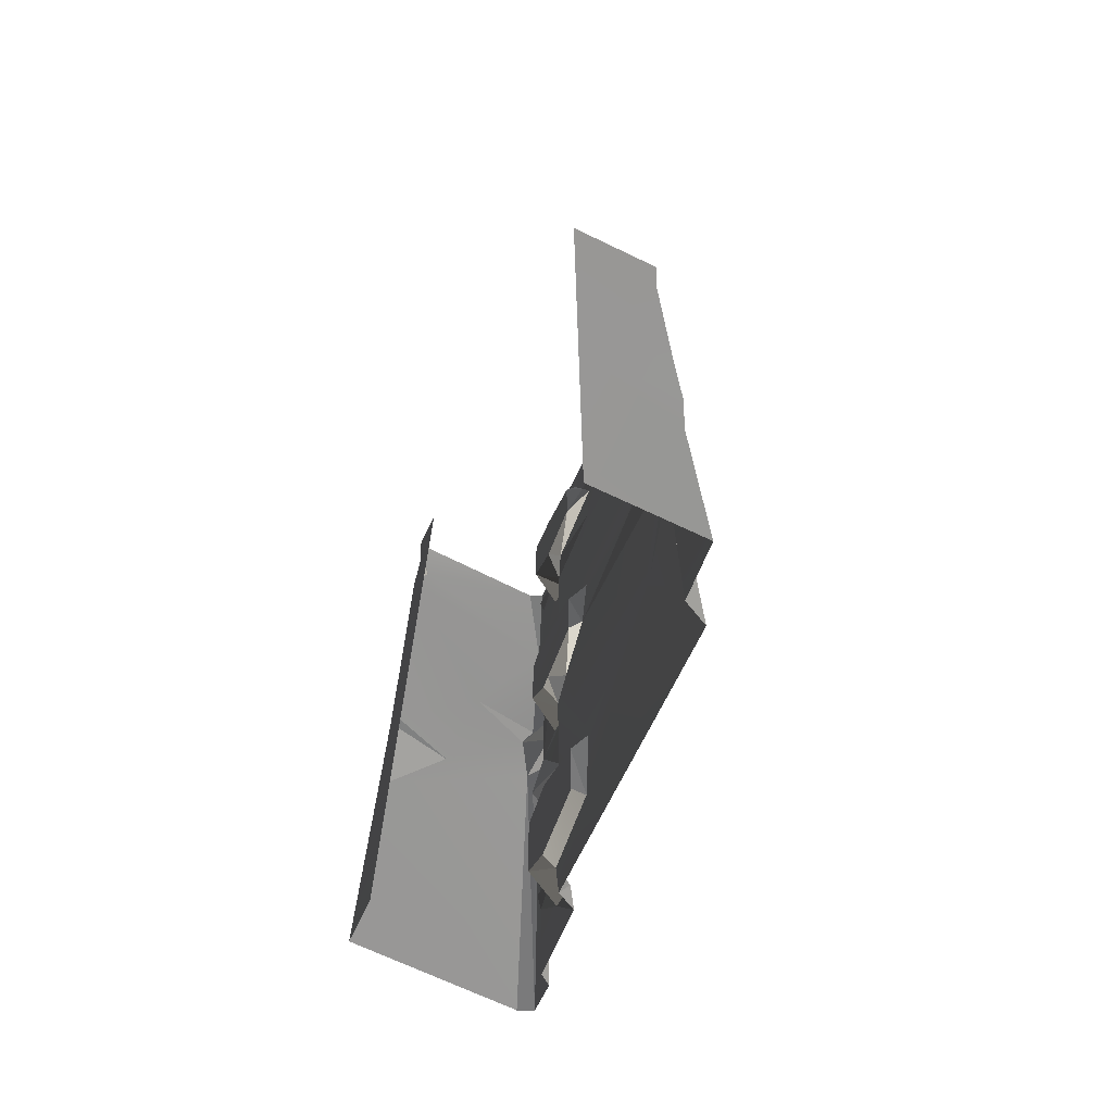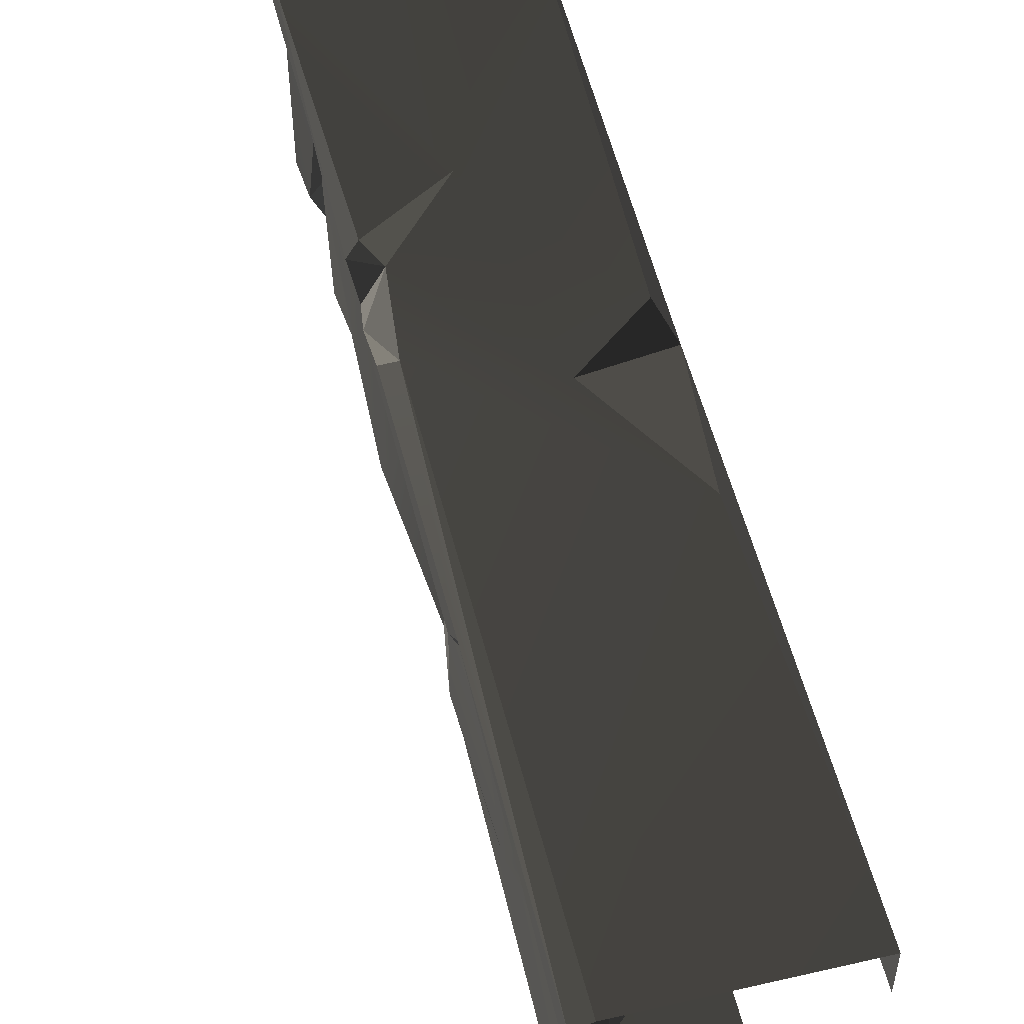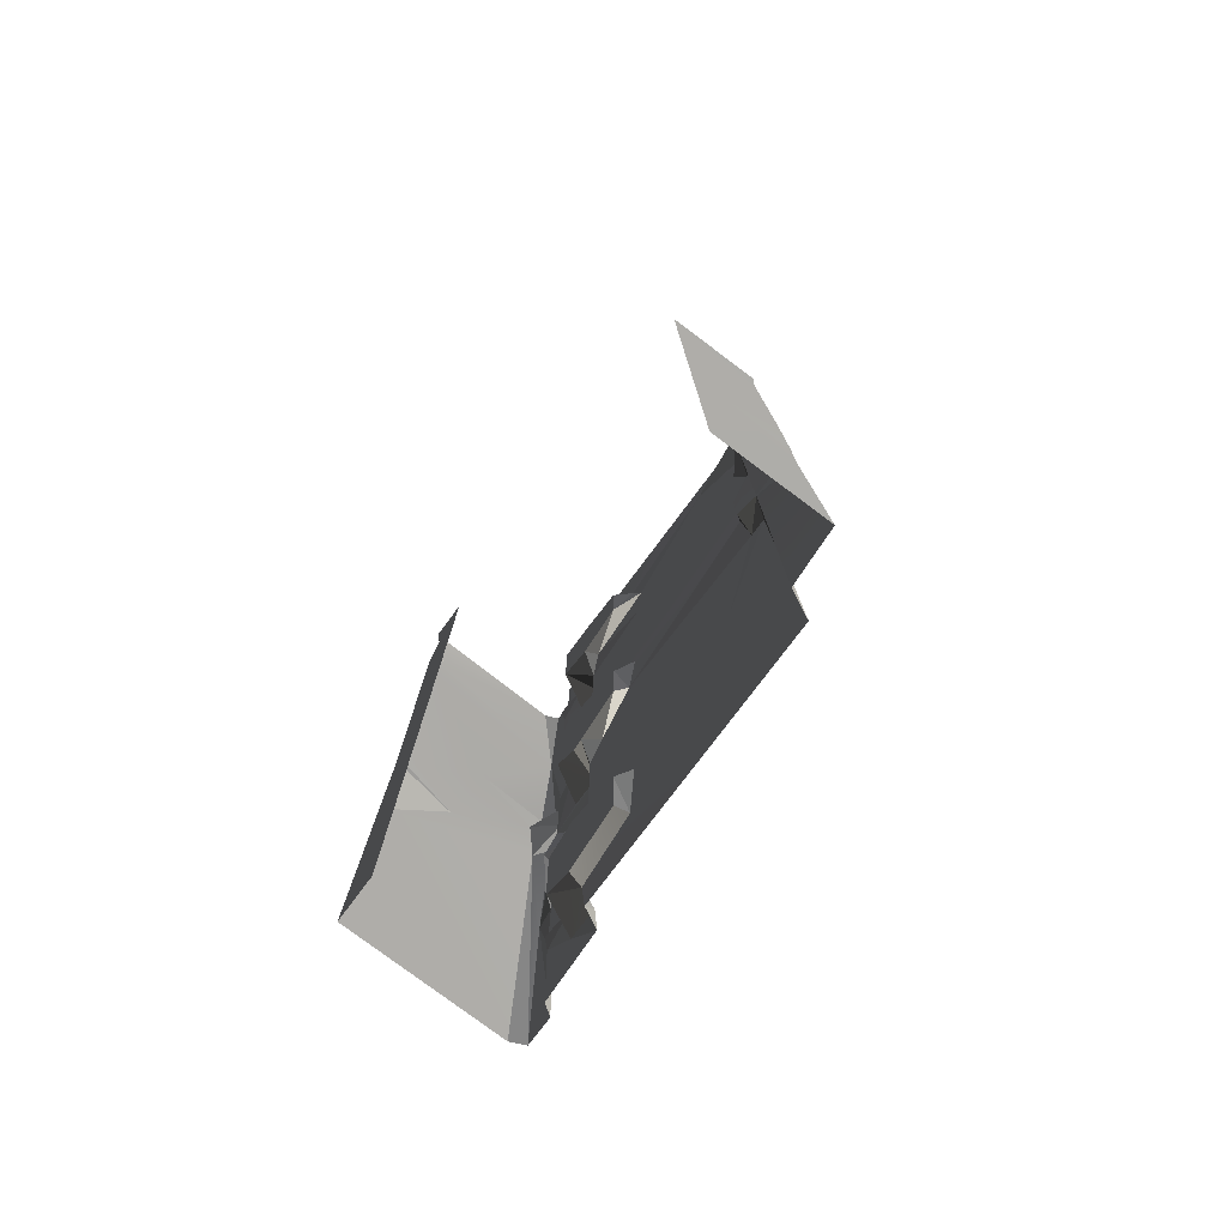
<metadata>
{"format":"obj","ext":"obj","renderer":"f3d","projection":"perspective","resolution":1024,"background":"white","views":[{"elev":-68.2,"azim":154.5,"up":"+Y"},{"elev":55.6,"azim":-14.0,"up":"+Z"},{"elev":-77.2,"azim":143.3,"up":"+Y"}]}
</metadata>
<code>
v -0.6074 -2.309 1.387
v -0.6064 -3.244 1.187
v -0.6066 -2.841 0.5912
v -0.5996 -3.709 1.207
v -0.6116 -4 0.2903
v -0.6027 -2.462 1.46
v -0.6116 -4 1.474
v -0.6032 -3.82 1.482
v -0.6146 -3.157 1.481
v -0.5947 -2.135 1.187
v -0.5886 -2.263 0.2962
v -0.6048 -2.168 0.3856
v -0.6064 -0.5697 0.2938
v -0.5569 -0.2624 0.2817
v -0.5858 -0.3564 0.5891
v -0.5885 -0.3024 1.207
v -0.6116 -2.861e-06 0.9594
v -0.6116 -2.861e-06 1.474
v -0.4306 -1.59 2.002
v -0.007532 -0.5548 1.997
v -0.04643 -2.113 1.999
v -0.747 -0.7938 1.992
v -0.07413 -0.3181 2.004
v -0.6891 -2.861e-06 2.004
v 1.907e-06 -2.861e-06 1.987
v -0.2969 -2.31 1.998
v -0.7144 -1.735 1.975
v -0.6695 -1.849 1.991
v -0.7016 -2.154 1.997
v -0.04471 -2.732 1.999
v -0.6891 -4 2.004
v 1.907e-06 -4 1.997
v -0.6997 -0.8465 1.551
v -0.7076 -1.424 1.51
v -0.6228 -0.9403 1.486
v -0.6055 -1.769 1.155
v -0.6077 -1.258 0.2765
v -0.6079 -0.9122 1.122
v -0.6156 -1.517 1.482
v -0.5858 -0.3564 0.5891
v -0.5686 -1.941 0.393
v -0.5947 -2.135 1.187
v -0.5976 -0.8043 0.3707
v -0.6104 -0.6126 1.095
v -0.6064 -0.5697 0.2938
v -0.6228 -0.9403 1.486
v -0.6961 -3.16 1.528
v -0.7057 -2.614 1.654
v -0.702 -3.142 1.822
v -0.7021 -2.824 1.783
v -0.7032 -3.269 1.667
v -0.7008 -3.446 1.822
v -0.4628 -0.4449 0.0003293
v -0.5031 -0.7873 0.2358
v -0.475 -1.776 3.171e-05
v -0.5012 -1.76 0.2356
v -0.5108 -2.244 0.2406
v -0.4947 -0.3582 0.2281
v -0.4896 -2.861e-06 0.0007932
v -0.5026 -2.861e-06 0.2376
v -0.4926 -2.334 0.008455
v -0.00569 -2.253 1.969
v -0.007532 -0.5548 1.997
v 1.907e-06 -2.861e-06 1.801
v 1.907e-06 -4 1.801
v 1.907e-06 -4 1.997
v -0.003307 -0.33 1.932
v 1.907e-06 -2.861e-06 1.987
v -0.007532 -0.5548 1.997
v -0.7057 -2.614 1.654
v -0.7025 -2.282 1.823
v -0.6463 -2.659 1.814
v -0.684 -3.502 1.669
v -0.5505 -3.679 1.617
v -0.5471 -3.322 1.616
v -0.7032 -3.269 1.667
v -0.7005 -3.737 1.677
v -0.6817 -0.4874 1.669
v -0.6949 -0.7597 1.684
v -0.5505 -0.679 1.617
v -0.5467 -0.3194 1.612
v -0.7013 -0.2759 1.682
v -0.7056 -4 1.82
v -0.6932 -4 1.516
v -0.7005 -3.737 1.677
v -0.7 -3.552 1.822
v -0.7016 -2.154 1.997
v -0.7509 -4 1.976
v -0.7487 -2.965 1.967
v -0.7538 -2.117 1.947
v -0.5505 -0.679 1.617
v -0.5471 -0.6631 1.231
v -0.5467 -0.3194 1.612
v -0.547 -0.3371 1.231
v -0.5469 -0.7608 1.455
v -0.5581 -0.2214 1.48
v -0.5487 -1.835 1.23
v -0.5504 -1.823 1.617
v -0.5471 -2.181 1.612
v -0.5518 -2.258 1.505
v -0.5469 -1.73 1.476
v -0.5475 -2.259 1.45
v -0.5474 -2.163 1.231
v -0.5518 -2.258 1.505
v -0.7076 -1.424 1.51
v -0.6997 -0.8465 1.551
v -0.7011 -1.817 1.819
v -0.7008 -1.743 1.64
v -0.6949 -0.7597 1.684
v -0.6931 -0.5894 1.822
v -0.6817 -0.4874 1.669
v -0.6589 -1.953 1.667
v -0.6968 -2.244 1.688
v -0.5471 -2.181 1.612
v -0.5504 -1.823 1.617
v -0.4628 -0.4449 0.0003293
v -0.475 -1.776 3.171e-05
v 7.629e-06 -2.357 -2.623e-06
v 1.907e-06 -2.861e-06 -3.719e-05
v -0.4896 -2.861e-06 0.0007932
v -0.4926 -2.334 0.008455
v -0.4631 -2.817 2.623e-05
v 1.907e-06 -4 -2.384e-06
v -0.4896 -4 -2.384e-06
v -0.7469 -0.5162 1.864
v -0.747 -0.7938 1.992
v -0.7364 -1.834 1.838
v -0.7509 -2.861e-06 1.976
v -0.7516 -2.861e-06 1.851
v -0.7079 -0.4581 1.821
v -0.7013 -0.2759 1.682
v -0.7056 -2.861e-06 1.82
v -0.6932 -2.861e-06 1.516
v -0.5108 -2.244 0.2406
v -0.5026 -4 0.2376
v -0.4631 -2.817 2.623e-05
v -0.4896 -4 -2.384e-06
v -0.747 -0.7938 1.992
v -0.7144 -1.735 1.975
v -0.7536 -1.746 1.921
v -0.7499 -2.864 1.845
v -0.7533 -1.947 1.878
v -0.7538 -2.117 1.947
v -0.7487 -2.965 1.967
v -0.7509 -4 1.976
v -0.7516 -4 1.851
v -0.6032 -3.82 1.482
v -0.7005 -3.737 1.677
v -0.6764 -3.849 1.508
v -0.5505 -3.679 1.617
v -0.5686 -1.941 0.393
v -0.5467 -1.646 0.2703
v -0.6077 -1.258 0.2765
v -0.6064 -0.5697 0.2938
v -0.4947 -0.3582 0.2281
v -0.5569 -0.2624 0.2817
v -0.6116 -2.861e-06 1.474
v -0.6157 -0.1747 1.481
v -0.5885 -0.3024 1.207
v -0.6961 -3.16 1.528
v -0.6146 -3.157 1.481
v -0.6027 -2.462 1.46
v -0.5471 -3.322 1.616
v -0.5464 -3.768 1.48
v -0.547 -3.663 1.231
v -0.5468 -3.337 1.231
v -0.5468 -3.231 1.476
v -0.5505 -3.679 1.617
v -0.684 -3.502 1.669
v -0.7032 -3.269 1.667
v -0.7008 -3.446 1.822
v -0.6961 -3.16 1.528
v -0.6027 -2.462 1.46
v -0.6791 -2.342 1.535
v -0.6791 -2.342 1.535
v -0.5471 -2.181 1.612
v -0.6968 -2.244 1.688
v -0.5518 -2.258 1.505
v -0.7013 -0.2759 1.682
v -0.6157 -0.1747 1.481
v -0.6932 -2.861e-06 1.516
v -0.6228 -0.9403 1.486
v -0.7076 -1.424 1.51
v -0.6156 -1.517 1.482
v -0.6116 -2.861e-06 0.9594
v -0.5885 -0.3024 1.207
v -0.5988 -0.4739 1.145
v -0.5012 -1.76 0.2356
v -0.5099 -1.856 0.3558
v -0.51 -2.144 0.3559
v -0.5108 -2.244 0.2406
v -0.5947 -2.135 1.187
v -0.6048 -2.168 0.3856
v -0.5686 -1.941 0.393
v -0.7499 -2.864 1.845
v -0.7025 -2.282 1.823
v -0.7533 -1.947 1.878
v -0.6589 -1.953 1.667
v -0.7011 -1.817 1.819
v -0.7025 -2.282 1.823
v -0.7328 -3.497 1.839
v -0.702 -3.142 1.822
v -0.7487 -2.965 1.967
v -0.7328 -3.497 1.839
v -0.7487 -2.965 1.967
v -0.7516 -4 1.851
v -0.5031 -0.7873 0.2358
v -0.6077 -1.258 0.2765
v -0.5467 -1.646 0.2703
v -0.6997 -0.8465 1.551
v -0.6228 -0.9403 1.486
v -0.5505 -0.679 1.617
v -0.5686 -1.941 0.393
v -0.6048 -2.168 0.3856
v -0.51 -2.144 0.3559
v -0.6116 -4 0.2903
v -0.5108 -2.244 0.2406
v -0.5886 -2.263 0.2962
v -0.6157 -0.1747 1.481
v -0.7013 -0.2759 1.682
v -0.5467 -0.3194 1.612
v -0.5108 -2.244 0.2406
v -0.6116 -4 0.2903
v -0.5026 -4 0.2376
v -0.599 -1.676 1.482
v -0.7008 -1.743 1.64
v -0.5504 -1.823 1.617
v -0.7008 -1.743 1.64
v -0.6156 -1.517 1.482
v -0.7076 -1.424 1.51
v -0.5468 -3.231 1.476
v -0.6961 -3.16 1.528
v -0.5471 -3.322 1.616
v -0.6036 -0.1888 0.33
v -0.6116 -2.861e-06 0.9594
v -0.5988 -0.4739 1.145
v -0.6116 -2.861e-06 0.2903
v -0.5026 -2.861e-06 0.2376
v -0.5569 -0.2624 0.2817
v -0.4947 -0.3582 0.2281
v -0.6032 -3.82 1.482
v -0.6764 -3.849 1.508
v -0.6116 -4 1.474
v -0.7025 -2.282 1.823
v -0.6742 -3.017 1.823
v -0.6463 -2.659 1.814
v -0.7533 -1.947 1.878
v -0.6695 -1.849 1.991
v -0.7016 -2.154 1.997
v -0.6077 -1.258 0.2765
v -0.5031 -0.7873 0.2358
v -0.5976 -0.8043 0.3707
v -0.6104 -0.6126 1.095
v -0.5471 -0.6631 1.231
v -0.5981 -0.8165 1.417
v -0.5988 -0.4739 1.145
v -0.547 -0.3371 1.231
v -0.5471 -0.6631 1.231
v -0.684 -3.502 1.669
v -0.7 -3.552 1.822
v -0.7005 -3.737 1.677
v -0.7025 -2.282 1.823
v -0.6968 -2.244 1.688
v -0.6589 -1.953 1.667
v -0.6791 -2.342 1.535
v -0.6968 -2.244 1.688
v -0.7025 -2.282 1.823
v -0.6931 -0.5894 1.822
v -0.7469 -0.5162 1.864
v -0.7011 -1.817 1.819
v -0.7364 -1.834 1.838
v -0.7079 -0.4581 1.821
v -0.7056 -2.861e-06 1.82
v -0.7469 -0.5162 1.864
v -0.5108 -2.244 0.2406
v -0.51 -2.144 0.3559
v -0.6048 -2.168 0.3856
v -0.5569 -0.2624 0.2817
v -0.5026 -2.861e-06 0.2376
v -0.6116 -2.861e-06 0.2903
v -0.6817 -0.4874 1.669
v -0.7013 -0.2759 1.682
v -0.7079 -0.4581 1.821
v -0.6742 -3.017 1.823
v -0.7499 -2.864 1.845
v -0.7487 -2.965 1.967
v -0.7025 -2.282 1.823
v -0.7499 -2.864 1.845
v -0.6742 -3.017 1.823
v -0.5505 -0.679 1.617
v -0.6949 -0.7597 1.684
v -0.6997 -0.8465 1.551
v -0.5471 -3.322 1.616
v -0.6961 -3.16 1.528
v -0.7032 -3.269 1.667
v -0.7011 -1.817 1.819
v -0.7533 -1.947 1.878
v -0.7025 -2.282 1.823
v -0.5947 -2.135 1.187
v -0.6055 -1.769 1.155
v -0.5487 -1.835 1.23
v -0.5487 -1.835 1.23
v -0.6055 -1.769 1.155
v -0.599 -1.676 1.482
v -0.6116 -2.861e-06 1.474
v -0.6932 -2.861e-06 1.516
v -0.6157 -0.1747 1.481
v -0.5474 -2.163 1.231
v -0.5475 -2.259 1.45
v -0.6074 -2.309 1.387
v -0.5505 -0.679 1.617
v -0.6228 -0.9403 1.486
v -0.5469 -0.7608 1.455
v -0.5981 -0.8165 1.417
v -0.6079 -0.9122 1.122
v -0.6104 -0.6126 1.095
v -0.7025 -2.282 1.823
v -0.7057 -2.614 1.654
v -0.6791 -2.342 1.535
v -0.6961 -3.16 1.528
v -0.6036 -0.1888 0.33
v -0.5988 -0.4739 1.145
v -0.5858 -0.3564 0.5891
v -0.6589 -1.953 1.667
v -0.7008 -1.743 1.64
v -0.7011 -1.817 1.819
v -0.5504 -1.823 1.617
v -0.7008 -1.743 1.64
v -0.6589 -1.953 1.667
v -0.6932 -4 1.516
v -0.6116 -4 1.474
v -0.6764 -3.849 1.508
v -0.6932 -4 1.516
v -0.6764 -3.849 1.508
v -0.7005 -3.737 1.677
v -0.003307 -0.33 1.932
v -0.07413 -0.3181 2.004
v 1.907e-06 -2.861e-06 1.987
v 1.907e-06 -4 1.997
v -0.04471 -2.732 1.999
v -0.00569 -2.253 1.969
v -0.00569 -2.253 1.969
v -0.04643 -2.113 1.999
v -0.007532 -0.5548 1.997
v -0.6027 -2.462 1.46
v -0.6074 -2.309 1.387
v -0.5475 -2.259 1.45
v -0.5475 -2.259 1.45
v -0.6791 -2.342 1.535
v -0.6027 -2.462 1.46
v -0.5099 -1.856 0.3558
v -0.5686 -1.941 0.393
v -0.51 -2.144 0.3559
v -0.5467 -1.646 0.2703
v -0.5686 -1.941 0.393
v -0.5099 -1.856 0.3558
v -0.6064 -3.244 1.187
v -0.5468 -3.337 1.231
v -0.5996 -3.709 1.207
v -0.6064 -3.244 1.187
v -0.5468 -3.231 1.476
v -0.5468 -3.337 1.231
v -0.6695 -1.849 1.991
v -0.7364 -1.834 1.838
v -0.7536 -1.746 1.921
v -0.7364 -1.834 1.838
v -0.747 -0.7938 1.992
v -0.7536 -1.746 1.921
v -0.5976 -0.8043 0.3707
v -0.5031 -0.7873 0.2358
v -0.6064 -0.5697 0.2938
v -0.5996 -3.709 1.207
v -0.547 -3.663 1.231
v -0.6032 -3.82 1.482
v -0.5464 -3.768 1.48
v -0.5468 -3.337 1.231
v -0.547 -3.663 1.231
v -0.5996 -3.709 1.207
v -0.5467 -1.646 0.2703
v -0.5012 -1.76 0.2356
v -0.5031 -0.7873 0.2358
v -0.6064 -0.5697 0.2938
v -0.4947 -0.3582 0.2281
v -0.5099 -1.856 0.3558
v -0.5012 -1.76 0.2356
v -0.5467 -1.646 0.2703
v -0.4631 -2.817 2.623e-05
v -0.4926 -2.334 0.008455
v -0.5108 -2.244 0.2406
v -0.6048 -2.168 0.3856
v -0.5886 -2.263 0.2962
v -0.5108 -2.244 0.2406
v -0.5468 -3.231 1.476
v -0.6146 -3.157 1.481
v -0.6961 -3.16 1.528
v -0.6064 -3.244 1.187
v -0.6146 -3.157 1.481
v -0.5468 -3.231 1.476
v -0.7016 -2.154 1.997
v -0.7538 -2.117 1.947
v -0.7533 -1.947 1.878
v -0.5487 -1.835 1.23
v -0.599 -1.676 1.482
v -0.5469 -1.73 1.476
v -0.5504 -1.823 1.617
v -0.5469 -1.73 1.476
v -0.599 -1.676 1.482
v -0.07413 -0.3181 2.004
v -0.003307 -0.33 1.932
v -0.007532 -0.5548 1.997
v -0.7509 -2.861e-06 1.976
v -0.6891 -2.861e-06 2.004
v -0.747 -0.7938 1.992
v -0.5981 -0.8165 1.417
v -0.5469 -0.7608 1.455
v -0.6228 -0.9403 1.486
v -0.5981 -0.8165 1.417
v -0.5471 -0.6631 1.231
v -0.5469 -0.7608 1.455
v -0.5947 -2.135 1.187
v -0.5487 -1.835 1.23
v -0.5474 -2.163 1.231
v -0.6074 -2.309 1.387
v -0.5947 -2.135 1.187
v -0.5474 -2.163 1.231
v -0.6036 -0.1888 0.33
v -0.5569 -0.2624 0.2817
v -0.6116 -2.861e-06 0.2903
v -0.5858 -0.3564 0.5891
v -0.5569 -0.2624 0.2817
v -0.6036 -0.1888 0.33
v -0.6817 -0.4874 1.669
v -0.7079 -0.4581 1.821
v -0.6725 -0.5119 1.822
v -0.6725 -0.5119 1.822
v -0.7079 -0.4581 1.821
v -0.7469 -0.5162 1.864
v -0.5885 -0.3024 1.207
v -0.547 -0.3371 1.231
v -0.5988 -0.4739 1.145
v -0.547 -0.3371 1.231
v -0.5885 -0.3024 1.207
v -0.5581 -0.2214 1.48
v -0.6891 -4 2.004
v -0.7509 -4 1.976
v -0.7016 -2.154 1.997
v -0.7516 -4 1.851
v -0.7056 -4 1.82
v -0.7 -3.552 1.822
v -0.702 -3.142 1.822
v -0.6742 -3.017 1.823
v -0.7487 -2.965 1.967
v -0.7021 -2.824 1.783
v -0.6742 -3.017 1.823
v -0.702 -3.142 1.822
v -0.6032 -3.82 1.482
v -0.5464 -3.768 1.48
v -0.5505 -3.679 1.617
v -0.6742 -3.017 1.823
v -0.7021 -2.824 1.783
v -0.6463 -2.659 1.814
v -0.6463 -2.659 1.814
v -0.7021 -2.824 1.783
v -0.7057 -2.614 1.654
v -0.7 -3.552 1.822
v -0.7328 -3.497 1.839
v -0.7516 -4 1.851
v -0.6782 -3.481 1.81
v -0.7008 -3.446 1.822
v -0.702 -3.142 1.822
v -0.7008 -3.446 1.822
v -0.6782 -3.481 1.81
v -0.684 -3.502 1.669
v -0.5885 -0.3024 1.207
v -0.6157 -0.1747 1.481
v -0.5581 -0.2214 1.48
v -0.5467 -0.3194 1.612
v -0.5581 -0.2214 1.48
v -0.6157 -0.1747 1.481
v -0.00569 -2.253 1.969
v -0.04471 -2.732 1.999
v -0.2969 -2.31 1.998
v -0.6104 -0.6126 1.095
v -0.5858 -0.3564 0.5891
v -0.5988 -0.4739 1.145
v -0.5471 -0.6631 1.231
v -0.6104 -0.6126 1.095
v -0.5988 -0.4739 1.145
v -0.6055 -1.769 1.155
v -0.6156 -1.517 1.482
v -0.599 -1.676 1.482
v -0.7008 -1.743 1.64
v -0.599 -1.676 1.482
v -0.6156 -1.517 1.482
v -0.7516 -2.861e-06 1.851
v -0.7469 -0.5162 1.864
v -0.7056 -2.861e-06 1.82
v -0.5886 -2.263 0.2962
v -0.6048 -2.168 0.3856
v -0.6066 -2.841 0.5912
v -0.7364 -1.834 1.838
v -0.7533 -1.947 1.878
v -0.7011 -1.817 1.819
v -0.7364 -1.834 1.838
v -0.6695 -1.849 1.991
v -0.7533 -1.947 1.878
v -0.2969 -2.31 1.998
v -0.04643 -2.113 1.999
v -0.00569 -2.253 1.969
v -0.6079 -0.9122 1.122
v -0.5981 -0.8165 1.417
v -0.6228 -0.9403 1.486
v -0.6817 -0.4874 1.669
v -0.6725 -0.5119 1.822
v -0.6931 -0.5894 1.822
v -0.6725 -0.5119 1.822
v -0.7469 -0.5162 1.864
v -0.6931 -0.5894 1.822
v -0.7144 -1.735 1.975
v -0.4306 -1.59 2.002
v -0.6695 -1.849 1.991
v -0.7536 -1.746 1.921
v -0.7144 -1.735 1.975
v -0.6695 -1.849 1.991
v -0.7 -3.552 1.822
v -0.684 -3.502 1.669
v -0.6782 -3.481 1.81
v -0.6791 -2.342 1.535
v -0.5475 -2.259 1.45
v -0.5518 -2.258 1.505
g WallLong_1_(12)_4533_16
f 1 3 2
f 3 4 2
f 5 4 3
f 1 2 6
f 5 7 4
f 4 7 8
f 6 2 9
f 3 1 10
f 5 3 11
f 10 12 3
f 13 15 14
f 16 18 17
f 19 21 20
f 20 22 19
f 22 20 23
f 22 23 24
f 24 23 25
f 21 19 26
f 22 27 19
f 28 26 19
f 26 28 29
f 30 26 29
f 30 29 31
f 32 30 31
f 33 35 34
f 36 38 37
f 38 36 39
f 40 37 38
f 37 41 36
f 41 42 36
f 40 43 37
f 40 38 44
f 43 40 45
f 46 38 39
f 47 49 48
f 50 48 49
f 51 49 47
f 52 49 51
f 53 55 54
f 54 55 56
f 55 57 56
f 53 54 58
f 58 59 53
f 59 58 60
f 57 55 61
f 62 64 63
f 64 62 65
f 65 62 66
f 64 68 67
f 64 67 69
f 70 72 71
f 73 75 74
f 75 73 76
f 74 77 73
f 78 80 79
f 80 78 81
f 78 82 81
f 83 85 84
f 83 86 85
f 87 89 88
f 90 89 87
f 91 93 92
f 93 94 92
f 91 92 95
f 94 93 96
f 97 99 98
f 100 99 97
f 97 98 101
f 102 97 103
f 104 97 102
f 105 107 106
f 108 107 105
f 106 107 109
f 107 110 109
f 110 111 109
f 112 114 113
f 115 114 112
f 116 118 117
f 116 119 118
f 119 116 120
f 117 118 121
f 121 118 122
f 122 118 123
f 122 123 124
f 125 127 126
f 126 128 125
f 125 128 129
f 130 132 131
f 131 132 133
f 134 136 135
f 135 136 137
f 138 140 139
f 141 143 142
f 143 141 144
f 144 146 145
f 147 149 148
f 148 150 147
f 151 153 152
f 154 156 155
f 157 159 158
f 160 162 161
f 163 165 164
f 165 163 166
f 166 163 167
f 168 163 164
f 169 171 170
f 172 174 173
f 175 177 176
f 178 175 176
f 179 181 180
f 182 184 183
f 185 187 186
f 188 190 189
f 188 191 190
f 192 194 193
f 195 197 196
f 198 200 199
f 201 203 202
f 204 206 205
f 207 209 208
f 210 212 211
f 213 215 214
f 216 218 217
f 219 221 220
f 222 224 223
f 225 227 226
f 228 230 229
f 231 233 232
f 234 236 235
f 237 234 235
f 238 240 239
f 241 243 242
f 244 246 245
f 247 249 248
f 250 252 251
f 253 255 254
f 256 258 257
f 259 261 260
f 262 264 263
f 265 267 266
f 268 270 269
f 270 271 269
f 272 274 273
f 275 277 276
f 278 280 279
f 281 283 282
f 284 286 285
f 287 289 288
f 290 292 291
f 293 295 294
f 296 298 297
f 299 301 300
f 302 304 303
f 305 307 306
f 308 310 309
f 311 313 312
f 314 316 315
f 317 319 318
f 318 319 320
f 321 323 322
f 324 326 325
f 327 329 328
f 330 332 331
f 333 335 334
f 336 338 337
f 339 341 340
f 342 344 343
f 345 347 346
f 348 350 349
f 351 353 352
f 354 356 355
f 357 359 358
f 360 362 361
f 363 365 364
f 366 368 367
f 369 371 370
f 372 374 373
f 373 374 375
f 376 378 377
f 379 381 380
f 382 383 381
f 384 386 385
f 387 389 388
f 390 392 391
f 393 395 394
f 396 398 397
f 399 401 400
f 402 404 403
f 405 407 406
f 408 410 409
f 411 413 412
f 414 416 415
f 417 419 418
f 420 422 421
f 423 425 424
f 426 428 427
f 429 431 430
f 432 434 433
f 435 437 436
f 438 440 439
f 441 443 442
f 444 446 445
f 447 449 448
f 450 452 451
f 453 455 454
f 456 458 457
f 459 461 460
f 462 464 463
f 465 467 466
f 466 468 465
f 468 466 469
f 470 469 466
f 471 473 472
f 474 476 475
f 477 479 478
f 480 482 481
f 483 485 484
f 486 488 487
f 489 491 490
f 492 494 493
f 495 497 496
f 498 500 499
f 501 503 502
f 504 506 505
f 507 509 508
f 510 512 511
f 513 515 514
f 516 518 517
f 519 521 520
f 522 524 523
f 525 527 526
f 528 530 529

</code>
